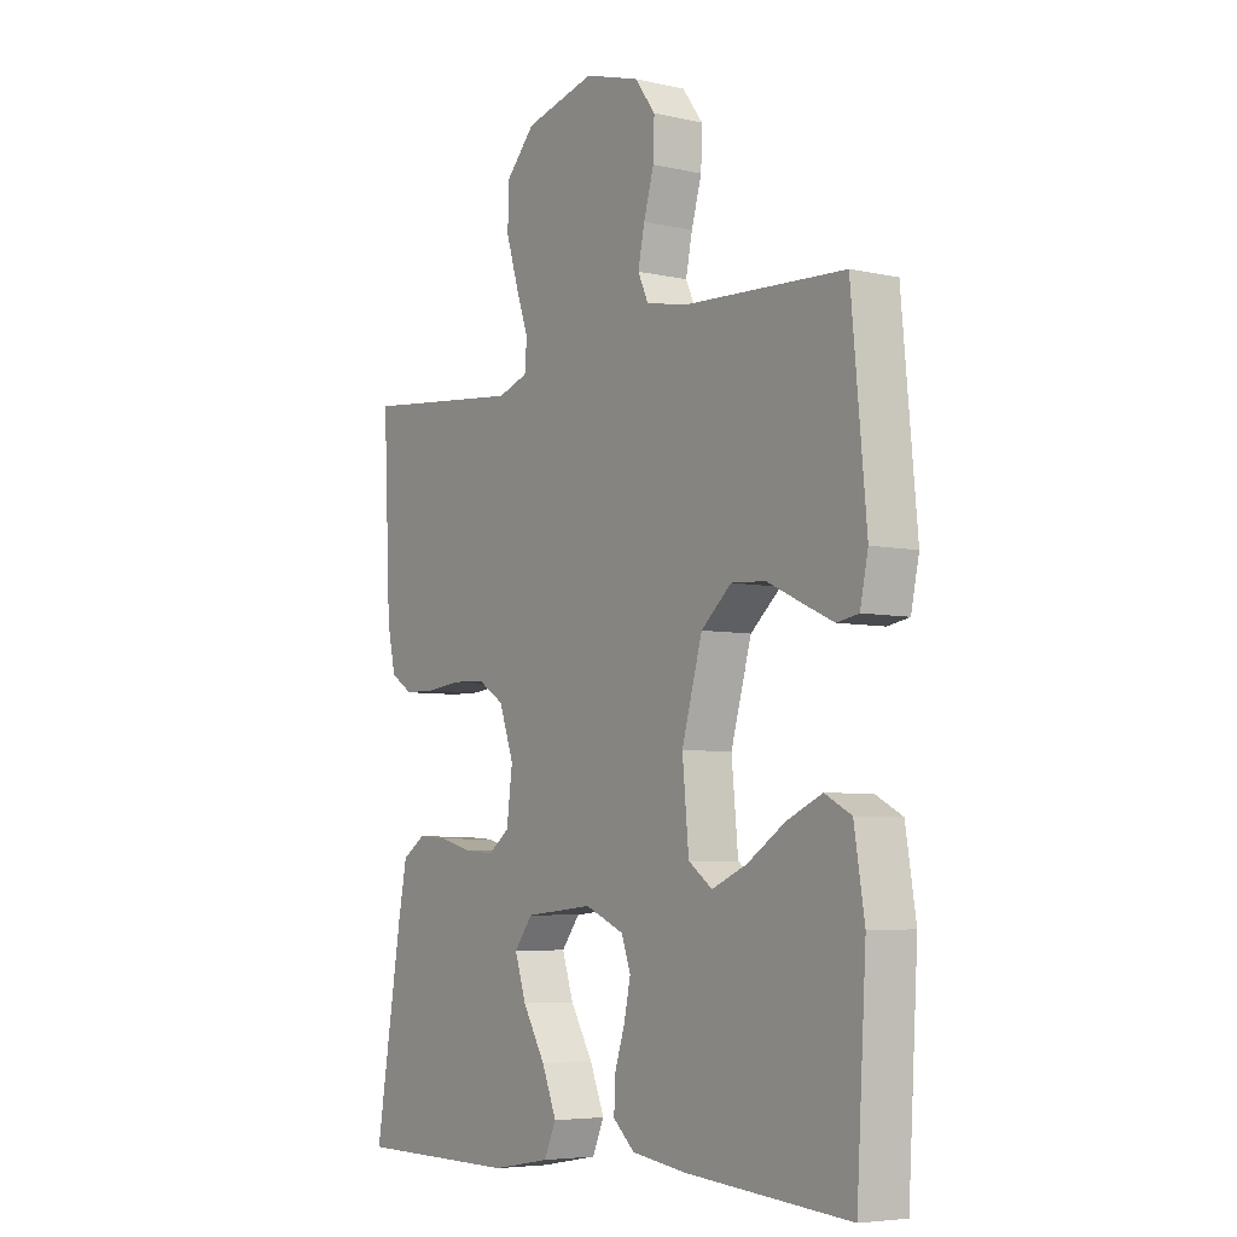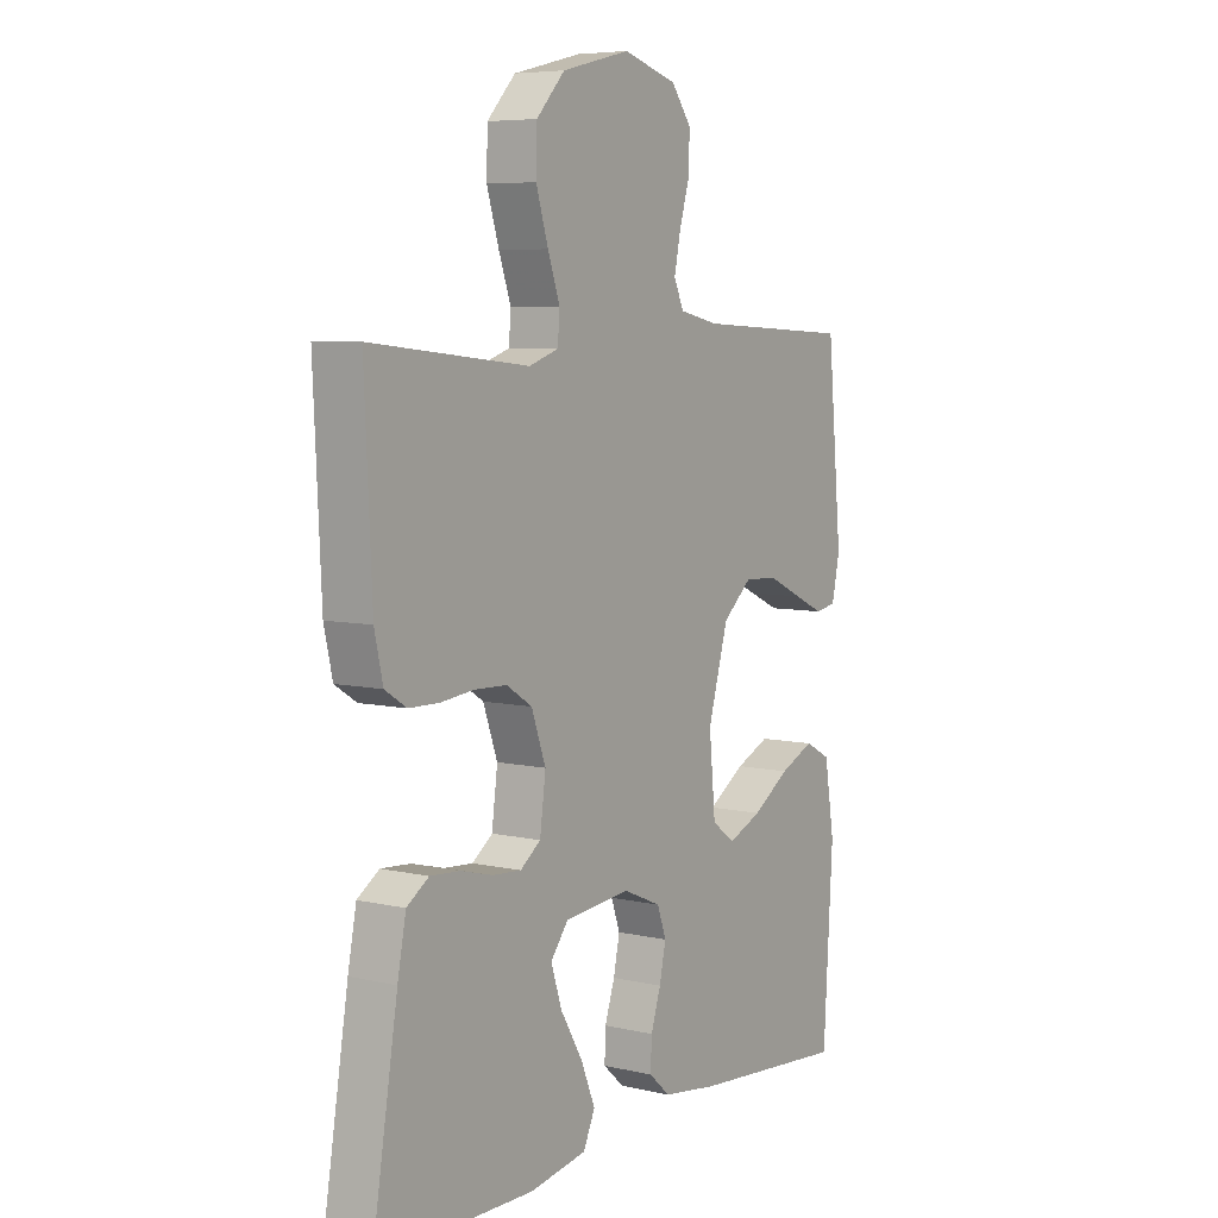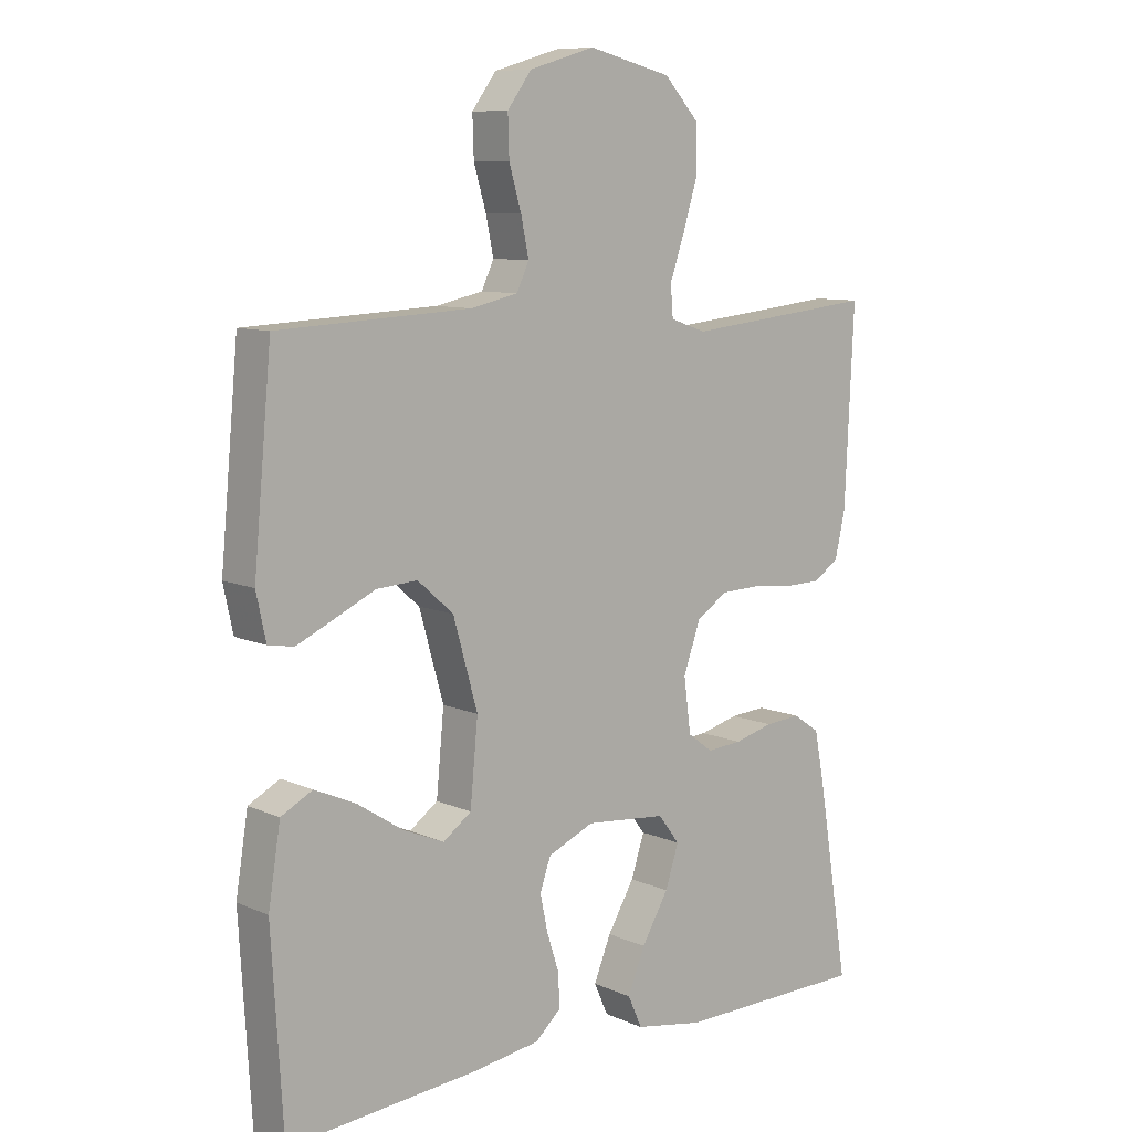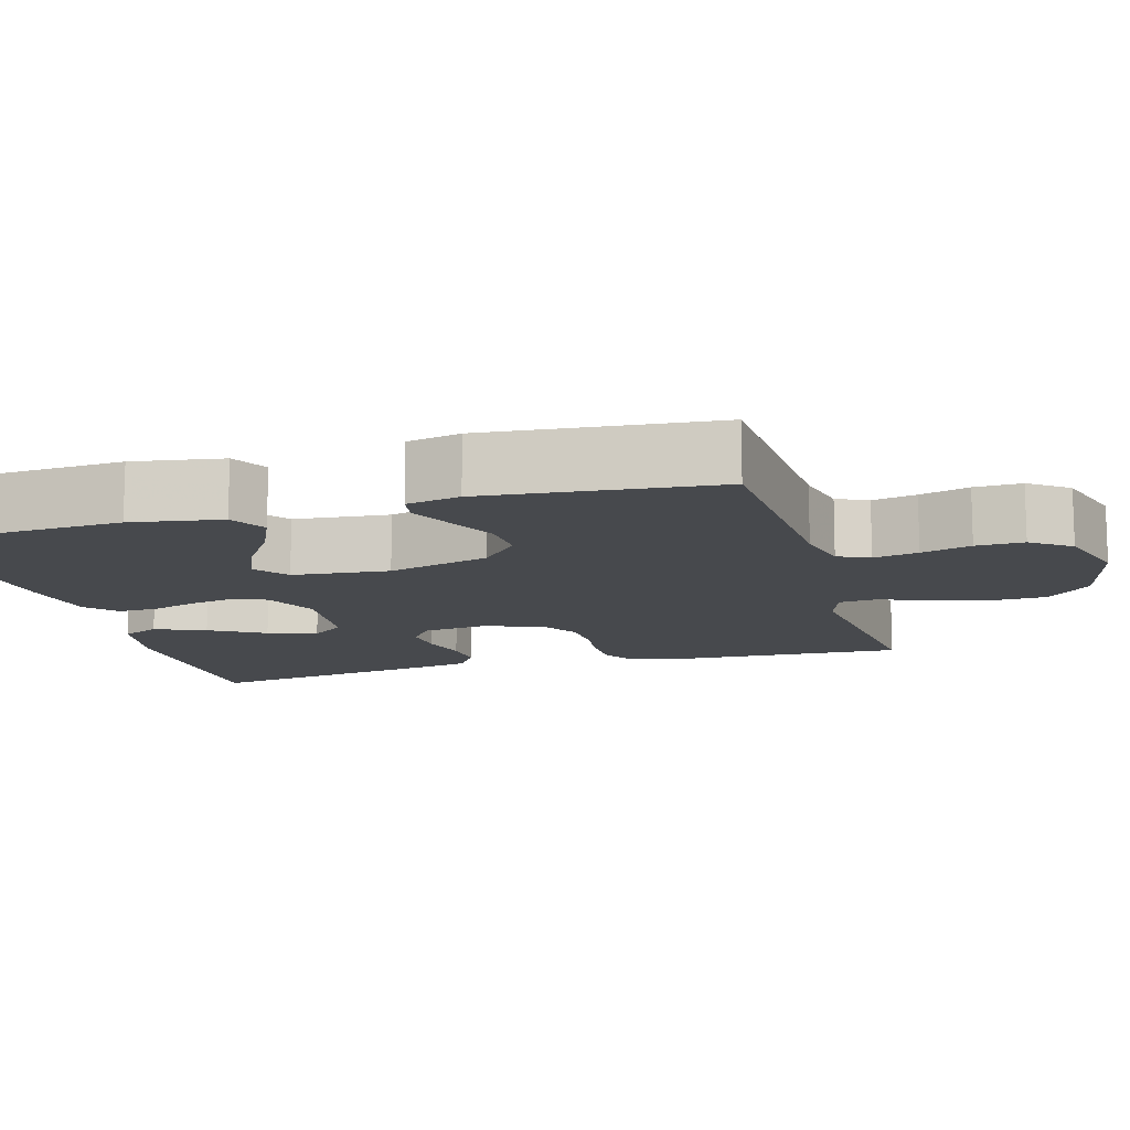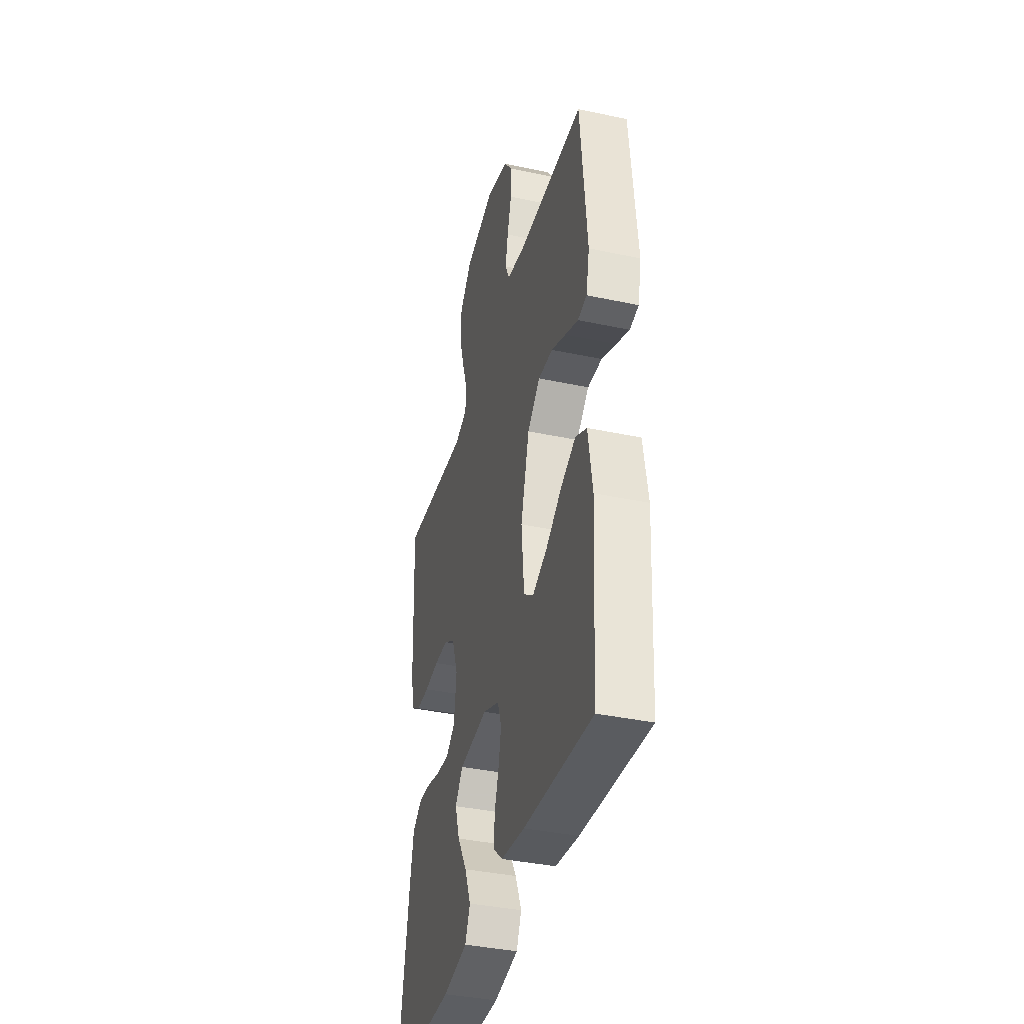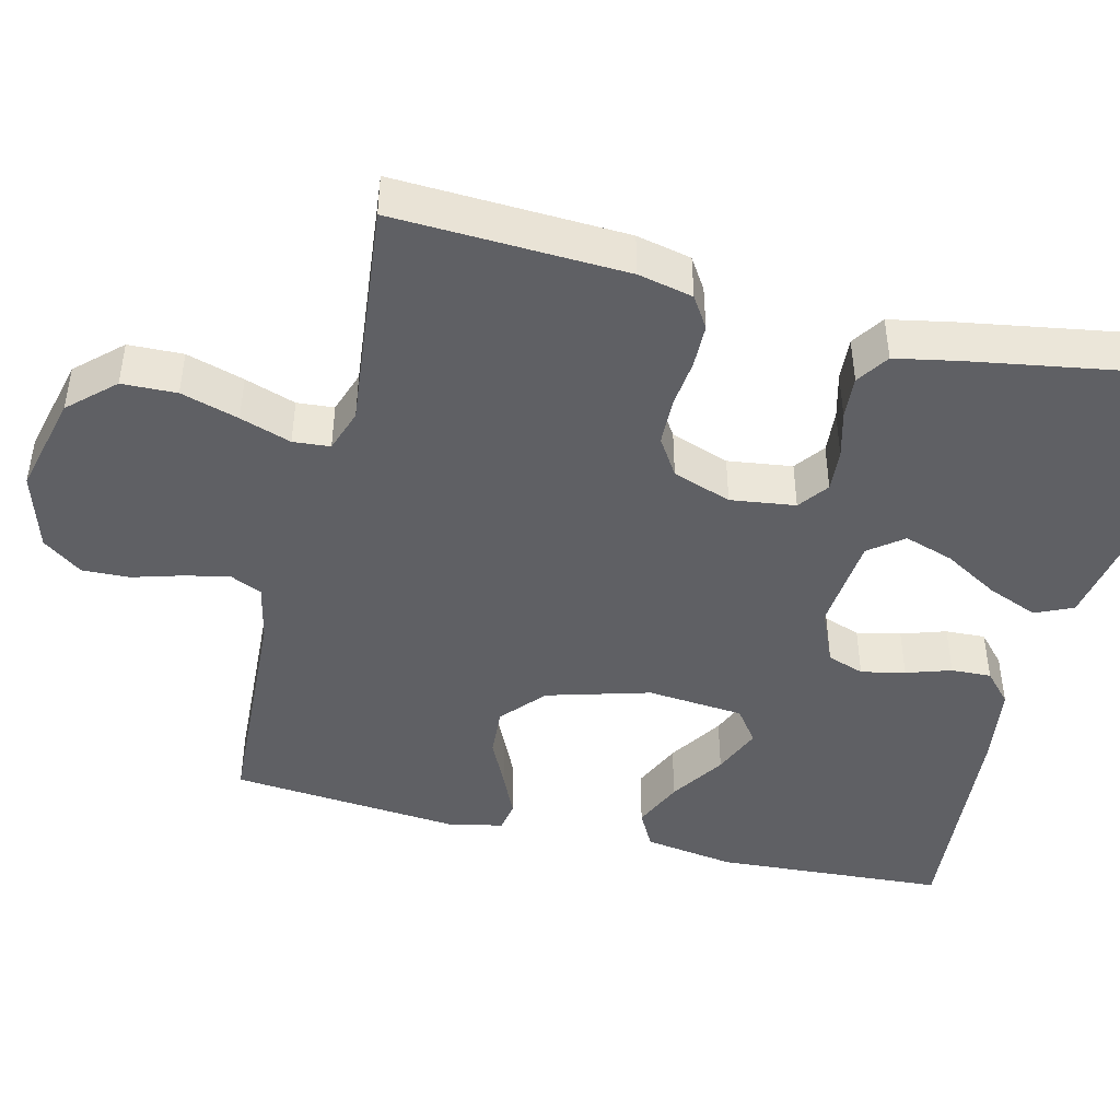
<metadata>
{"format":"obj","ext":"obj","renderer":"f3d","projection":"perspective","resolution":1024,"background":"white","views":[{"elev":-5.7,"azim":-124.4,"up":"+Z"},{"elev":6.5,"azim":124.0,"up":"+Z"},{"elev":9.2,"azim":-41.0,"up":"+Z"},{"elev":-12.3,"azim":-74.0,"up":"+Y"},{"elev":-38.6,"azim":-105.0,"up":"+Z"},{"elev":-44.6,"azim":76.3,"up":"+Y"}]}
</metadata>
<code>
v -0.5 0.07 0.5
v -0.2 0.07 0.515
v -0.126 0.07 0.531
v -0.107 0.07 0.572
v -0.119 0.07 0.63
v -0.138 0.07 0.695
v -0.14 0.07 0.757
v -0.102 0.07 0.808
v 0 0.07 0.838
v 0.13 0.07 0.806
v 0.184 0.07 0.748
v 0.186 0.07 0.677
v 0.163 0.07 0.602
v 0.14 0.07 0.536
v 0.144 0.07 0.488
v 0.2 0.07 0.469
v 0.5 0.07 0.5
v 0.486 0.07 0.2
v 0.47 0.07 0.129
v 0.429 0.07 0.103
v 0.372 0.07 0.102
v 0.308 0.07 0.109
v 0.247 0.07 0.107
v 0.198 0.07 0.076
v 0.171 0.07 0
v 0.182 0.07 -0.084
v 0.221 0.07 -0.113
v 0.276 0.07 -0.109
v 0.337 0.07 -0.093
v 0.393 0.07 -0.089
v 0.435 0.07 -0.117
v 0.451 0.07 -0.2
v 0.5 0.07 -0.5
v 0.2 0.07 -0.503
v 0.092 0.07 -0.484
v 0.07 0.07 -0.435
v 0.097 0.07 -0.369
v 0.139 0.07 -0.298
v 0.16 0.07 -0.234
v 0.126 0.07 -0.19
v 0 0.07 -0.178
v -0.072 0.07 -0.209
v -0.089 0.07 -0.257
v -0.077 0.07 -0.314
v -0.058 0.07 -0.372
v -0.056 0.07 -0.424
v -0.096 0.07 -0.46
v -0.2 0.07 -0.475
v -0.5 0.07 -0.5
v -0.518 0.07 -0.2
v -0.499 0.07 -0.082
v -0.45 0.07 -0.056
v -0.385 0.07 -0.085
v -0.314 0.07 -0.131
v -0.25 0.07 -0.158
v -0.206 0.07 -0.126
v -0.194 0.07 0
v -0.232 0.07 0.134
v -0.288 0.07 0.183
v -0.352 0.07 0.179
v -0.416 0.07 0.149
v -0.473 0.07 0.123
v -0.513 0.07 0.13
v -0.528 0.07 0.2
v -0.5 0 0.5
v -0.2 0 0.515
v -0.126 0 0.531
v -0.107 0 0.572
v -0.119 0 0.63
v -0.138 0 0.695
v -0.14 0 0.757
v -0.102 0 0.808
v 0 0 0.838
v 0.13 0 0.806
v 0.184 0 0.748
v 0.186 0 0.677
v 0.163 0 0.602
v 0.14 0 0.536
v 0.144 0 0.488
v 0.2 0 0.469
v 0.5 0 0.5
v 0.486 0 0.2
v 0.47 0 0.129
v 0.429 0 0.103
v 0.372 0 0.102
v 0.308 0 0.109
v 0.247 0 0.107
v 0.198 0 0.076
v 0.171 0 0
v 0.182 0 -0.084
v 0.221 0 -0.113
v 0.276 0 -0.109
v 0.337 0 -0.093
v 0.393 0 -0.089
v 0.435 0 -0.117
v 0.451 0 -0.2
v 0.5 0 -0.5
v 0.2 0 -0.503
v 0.092 0 -0.484
v 0.07 0 -0.435
v 0.097 0 -0.369
v 0.139 0 -0.298
v 0.16 0 -0.234
v 0.126 0 -0.19
v 0 0 -0.178
v -0.072 0 -0.209
v -0.089 0 -0.257
v -0.077 0 -0.314
v -0.058 0 -0.372
v -0.056 0 -0.424
v -0.096 0 -0.46
v -0.2 0 -0.475
v -0.5 0 -0.5
v -0.518 0 -0.2
v -0.499 0 -0.082
v -0.45 0 -0.056
v -0.385 0 -0.085
v -0.314 0 -0.131
v -0.25 0 -0.158
v -0.206 0 -0.126
v -0.194 0 0
v -0.232 0 0.134
v -0.288 0 0.183
v -0.352 0 0.179
v -0.416 0 0.149
v -0.473 0 0.123
v -0.513 0 0.13
v -0.528 0 0.2
f 64 1 2
f 63 64 2
f 62 63 2
f 61 62 2
f 60 61 2
f 59 60 2 3
f 58 59 3
f 57 58 3 4
f 56 57 4
f 52 53 54
f 51 52 54
f 50 51 54
f 49 50 54
f 48 49 54
f 47 48 54
f 46 47 54
f 45 46 54
f 44 45 54
f 43 44 54 55
f 42 43 55 56
f 36 37 38
f 35 36 38
f 34 35 38
f 33 34 38
f 32 33 38
f 31 32 38
f 30 31 38
f 29 30 38
f 28 29 38
f 27 28 38 39
f 26 27 39 40
f 20 21 22
f 19 20 22
f 18 19 22
f 17 18 22
f 16 17 22
f 15 16 22 23
f 12 13 14
f 11 12 14
f 10 11 14
f 9 10 14
f 8 9 14
f 7 8 14
f 6 7 14
f 5 6 14
f 4 5 14 15
f 56 4 15
f 42 56 15
f 41 42 15
f 25 26 40 41
f 15 23 24
f 15 24 25 41
f 66 65 128
f 66 128 127
f 66 127 126
f 66 126 125
f 66 125 124
f 67 66 124 123
f 67 123 122
f 68 67 122 121
f 68 121 120
f 118 117 116
f 118 116 115
f 118 115 114
f 118 114 113
f 118 113 112
f 118 112 111
f 118 111 110
f 118 110 109
f 118 109 108
f 119 118 108 107
f 120 119 107 106
f 102 101 100
f 102 100 99
f 102 99 98
f 102 98 97
f 102 97 96
f 102 96 95
f 102 95 94
f 102 94 93
f 102 93 92
f 103 102 92 91
f 104 103 91 90
f 86 85 84
f 86 84 83
f 86 83 82
f 86 82 81
f 86 81 80
f 87 86 80 79
f 78 77 76
f 78 76 75
f 78 75 74
f 78 74 73
f 78 73 72
f 78 72 71
f 78 71 70
f 78 70 69
f 79 78 69 68
f 79 68 120
f 79 120 106
f 79 106 105
f 105 104 90 89
f 88 87 79
f 105 89 88 79
f 1 65 66 2
f 2 66 67 3
f 3 67 68 4
f 4 68 69 5
f 5 69 70 6
f 6 70 71 7
f 7 71 72 8
f 8 72 73 9
f 9 73 74 10
f 10 74 75 11
f 11 75 76 12
f 12 76 77 13
f 13 77 78 14
f 14 78 79 15
f 15 79 80 16
f 16 80 81 17
f 17 81 82 18
f 18 82 83 19
f 19 83 84 20
f 20 84 85 21
f 21 85 86 22
f 22 86 87 23
f 23 87 88 24
f 24 88 89 25
f 25 89 90 26
f 26 90 91 27
f 27 91 92 28
f 28 92 93 29
f 29 93 94 30
f 30 94 95 31
f 31 95 96 32
f 32 96 97 33
f 33 97 98 34
f 34 98 99 35
f 35 99 100 36
f 36 100 101 37
f 37 101 102 38
f 38 102 103 39
f 39 103 104 40
f 40 104 105 41
f 41 105 106 42
f 42 106 107 43
f 43 107 108 44
f 44 108 109 45
f 45 109 110 46
f 46 110 111 47
f 47 111 112 48
f 48 112 113 49
f 49 113 114 50
f 50 114 115 51
f 51 115 116 52
f 52 116 117 53
f 53 117 118 54
f 54 118 119 55
f 55 119 120 56
f 56 120 121 57
f 57 121 122 58
f 58 122 123 59
f 59 123 124 60
f 60 124 125 61
f 61 125 126 62
f 62 126 127 63
f 63 127 128 64
f 64 128 65 1

</code>
